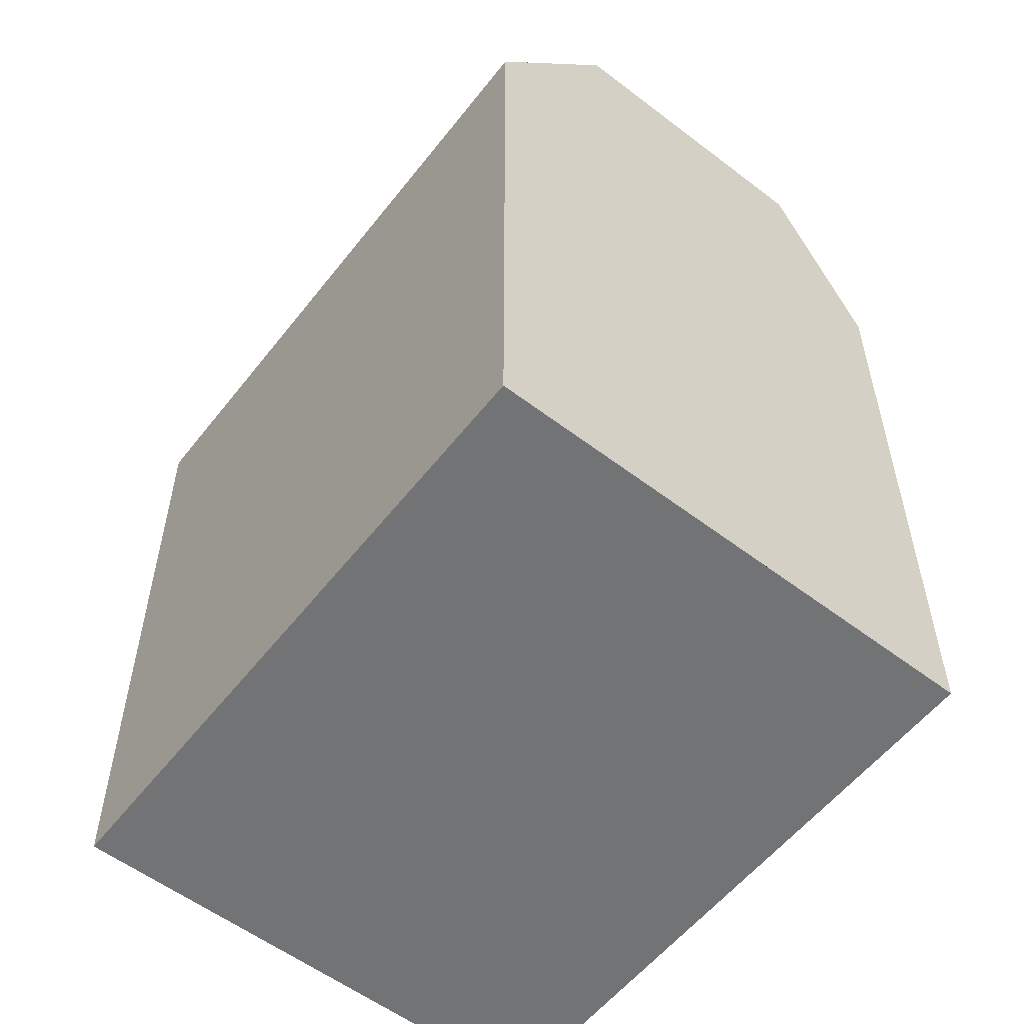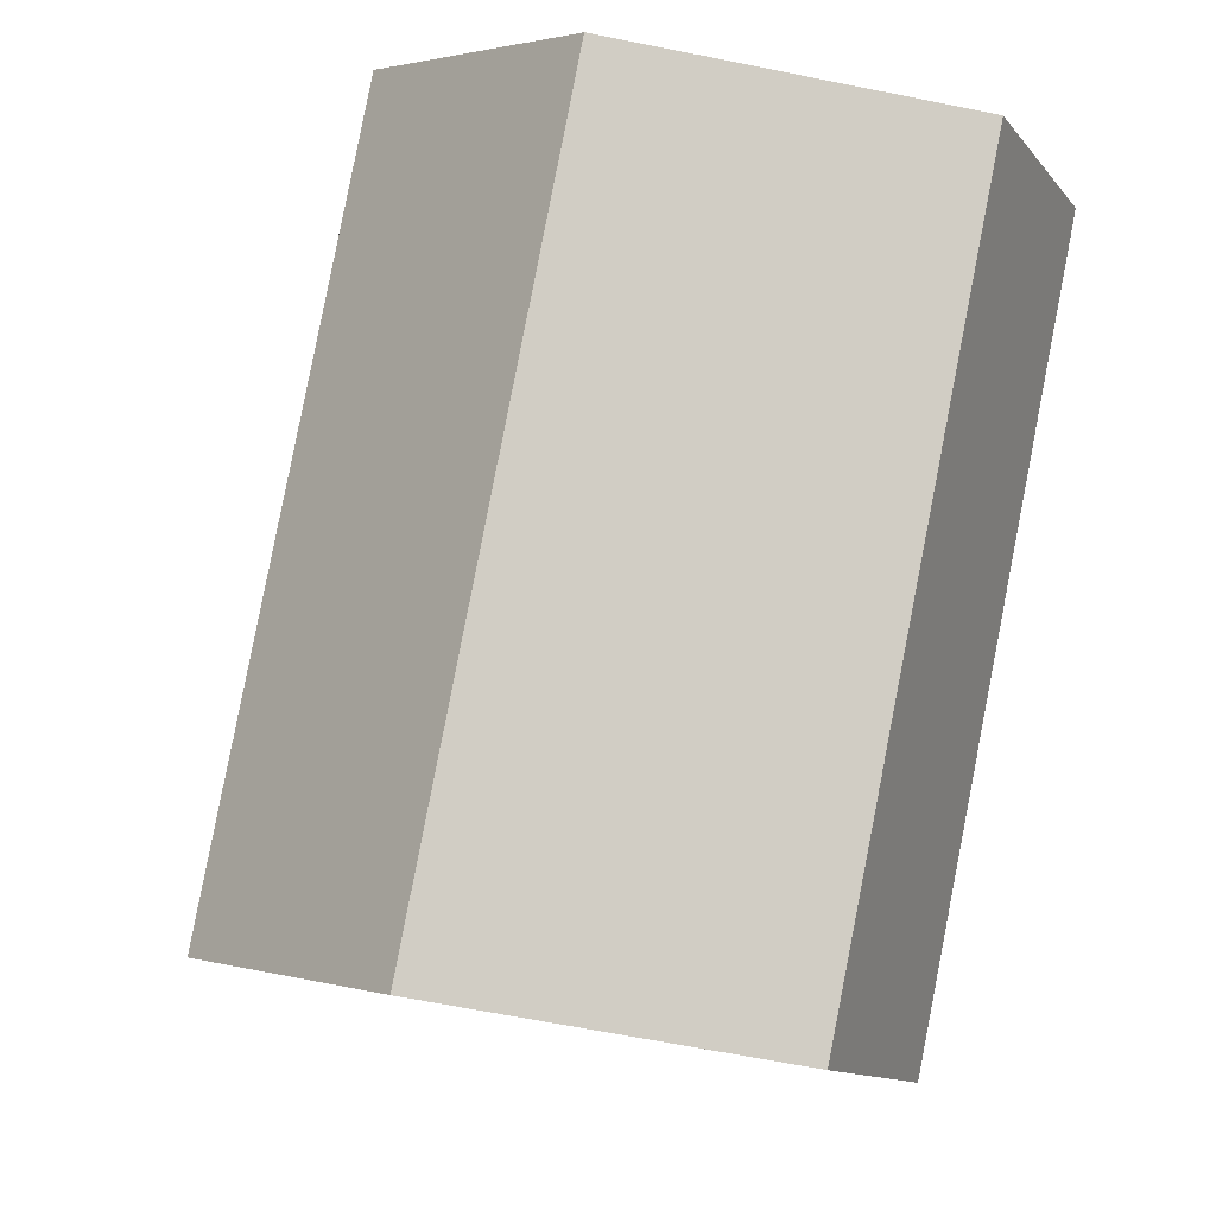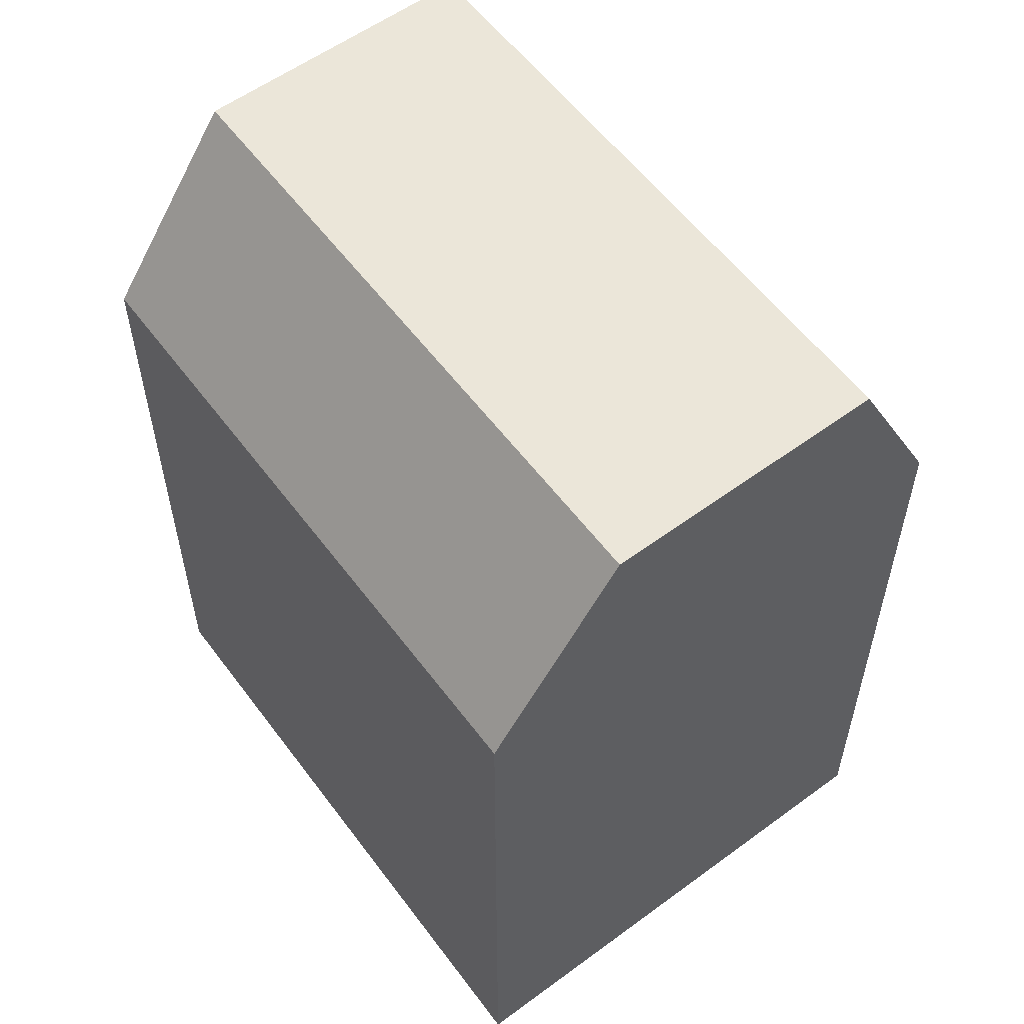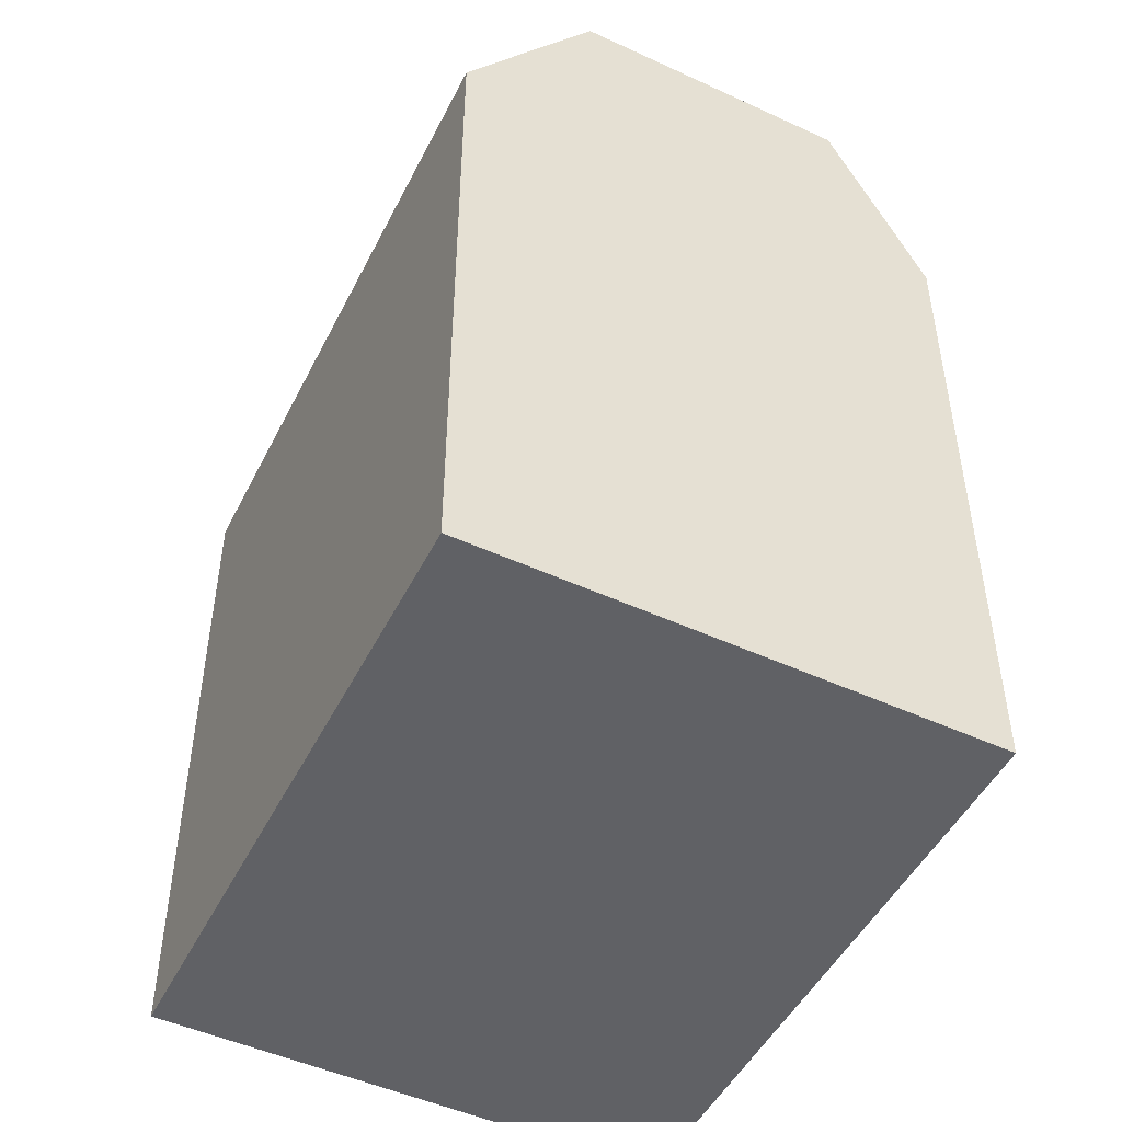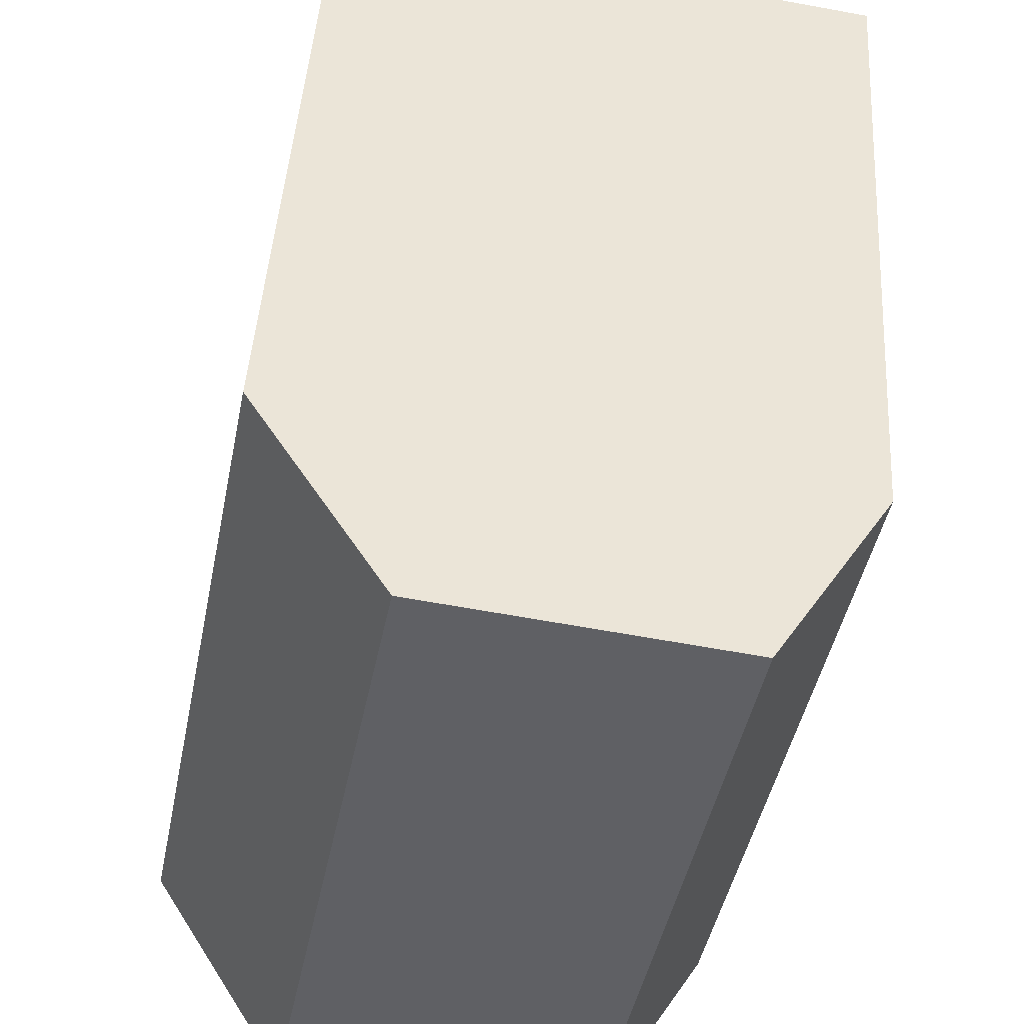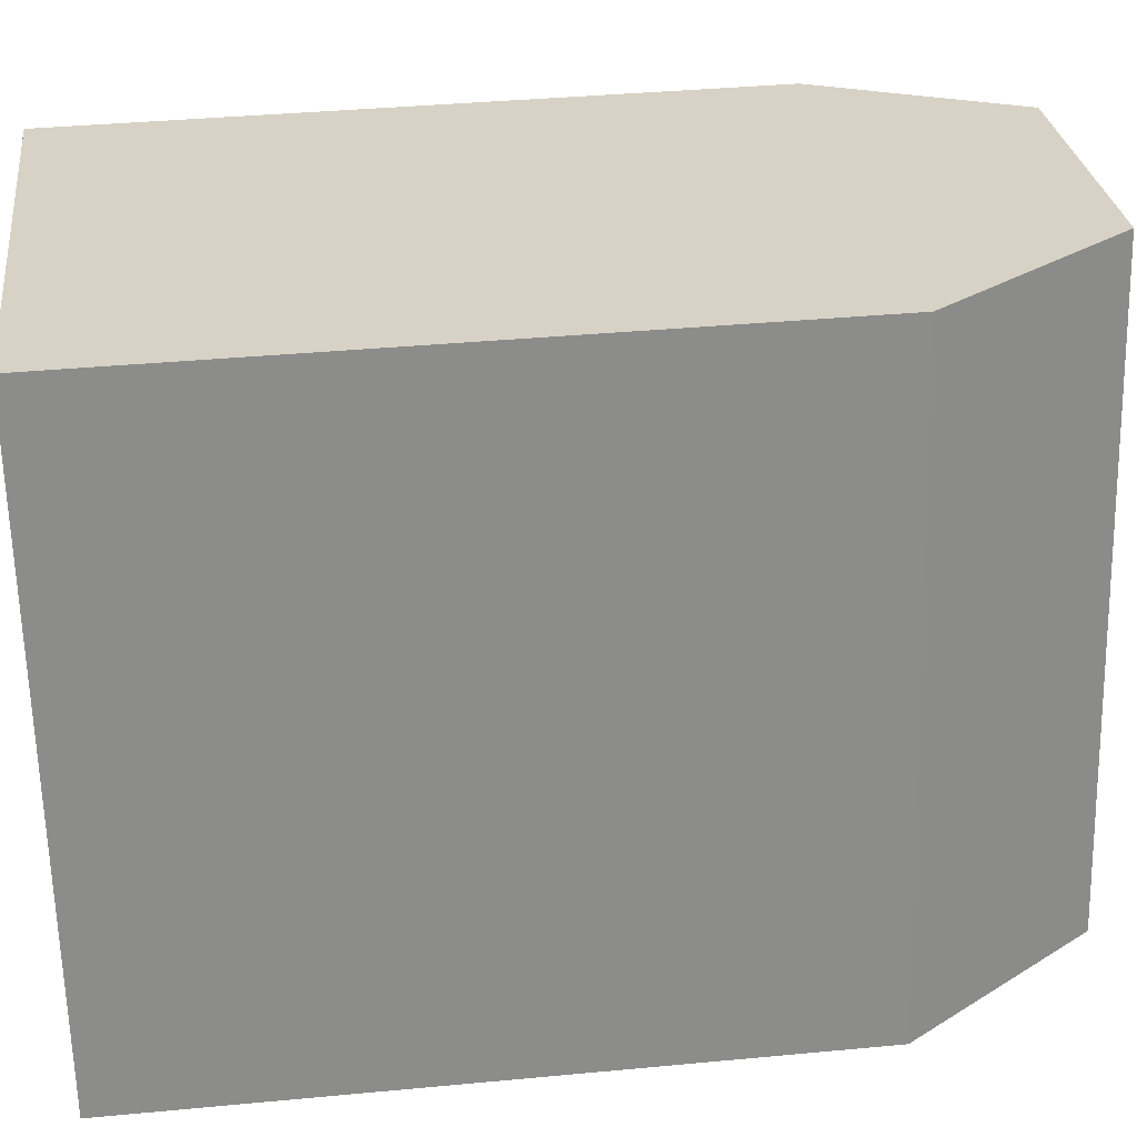
<metadata>
{"format":"obj","ext":"obj","renderer":"f3d","projection":"perspective","resolution":1024,"background":"white","views":[{"elev":-55.9,"azim":131.5,"up":"+Y"},{"elev":-6.0,"azim":174.0,"up":"+Z"},{"elev":56.8,"azim":132.7,"up":"+Y"},{"elev":-48.6,"azim":143.0,"up":"+Y"},{"elev":44.8,"azim":-176.4,"up":"+Z"},{"elev":37.5,"azim":83.1,"up":"+Z"}]}
</metadata>
<code>
v  2.513 22.22 0.4318
v  13.21 17.36 2.273
v  9.769 22.22 1.681
v  0.0003692 17.36 -0.0005494
v  13.21 -1.392e-16 2.273
v  0 0 0
v  2.512 -2.648e-17 0.4325
v  9.768 -1.03e-16 1.682
v  16.39 17.36 -14.01
v  5.7 22.22 -15.86
v  12.96 22.22 -14.61
v  3.187 17.36 -16.29
v  16.39 8.581e-16 -14.01
v  3.187 9.973e-16 -16.29
v  12.96 8.943e-16 -14.61
v  5.699 9.708e-16 -15.85
g defaultobject
f 1 2 3
f 2 1 4
f 2 4 5
f 5 4 6
f 5 6 7
f 5 7 8
f 9 10 11
f 10 9 12
f 12 9 13
f 12 13 14
f 14 13 15
f 14 15 16
f 4 14 6
f 14 4 12
f 13 2 5
f 2 13 9
f 8 13 5
f 13 8 7
f 13 7 6
f 13 6 15
f 15 6 16
f 16 6 14
f 12 1 10
f 1 12 4
f 10 3 11
f 3 10 1
f 11 2 9
f 2 11 3

</code>
